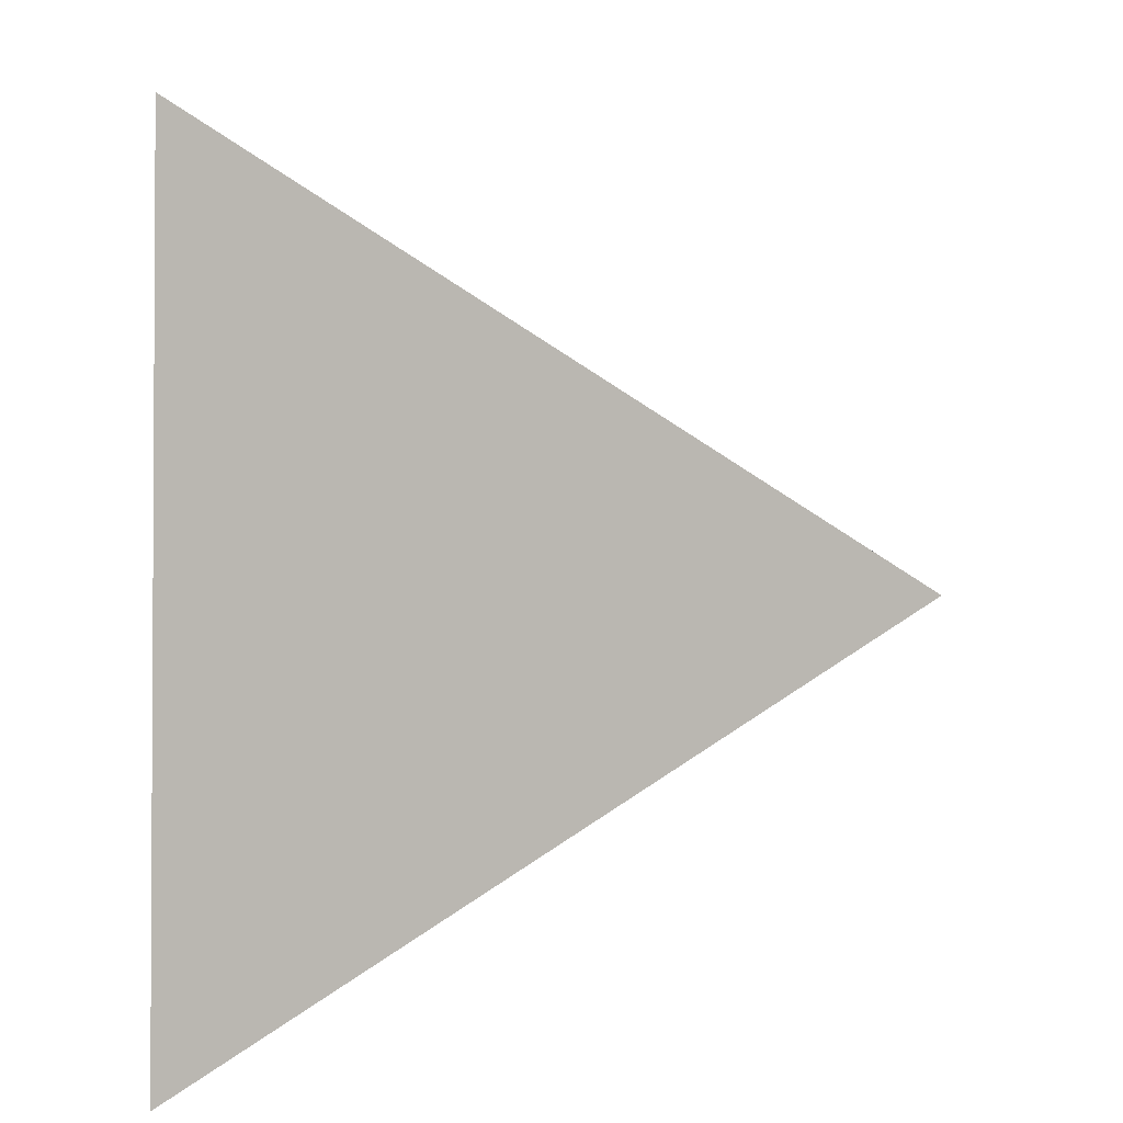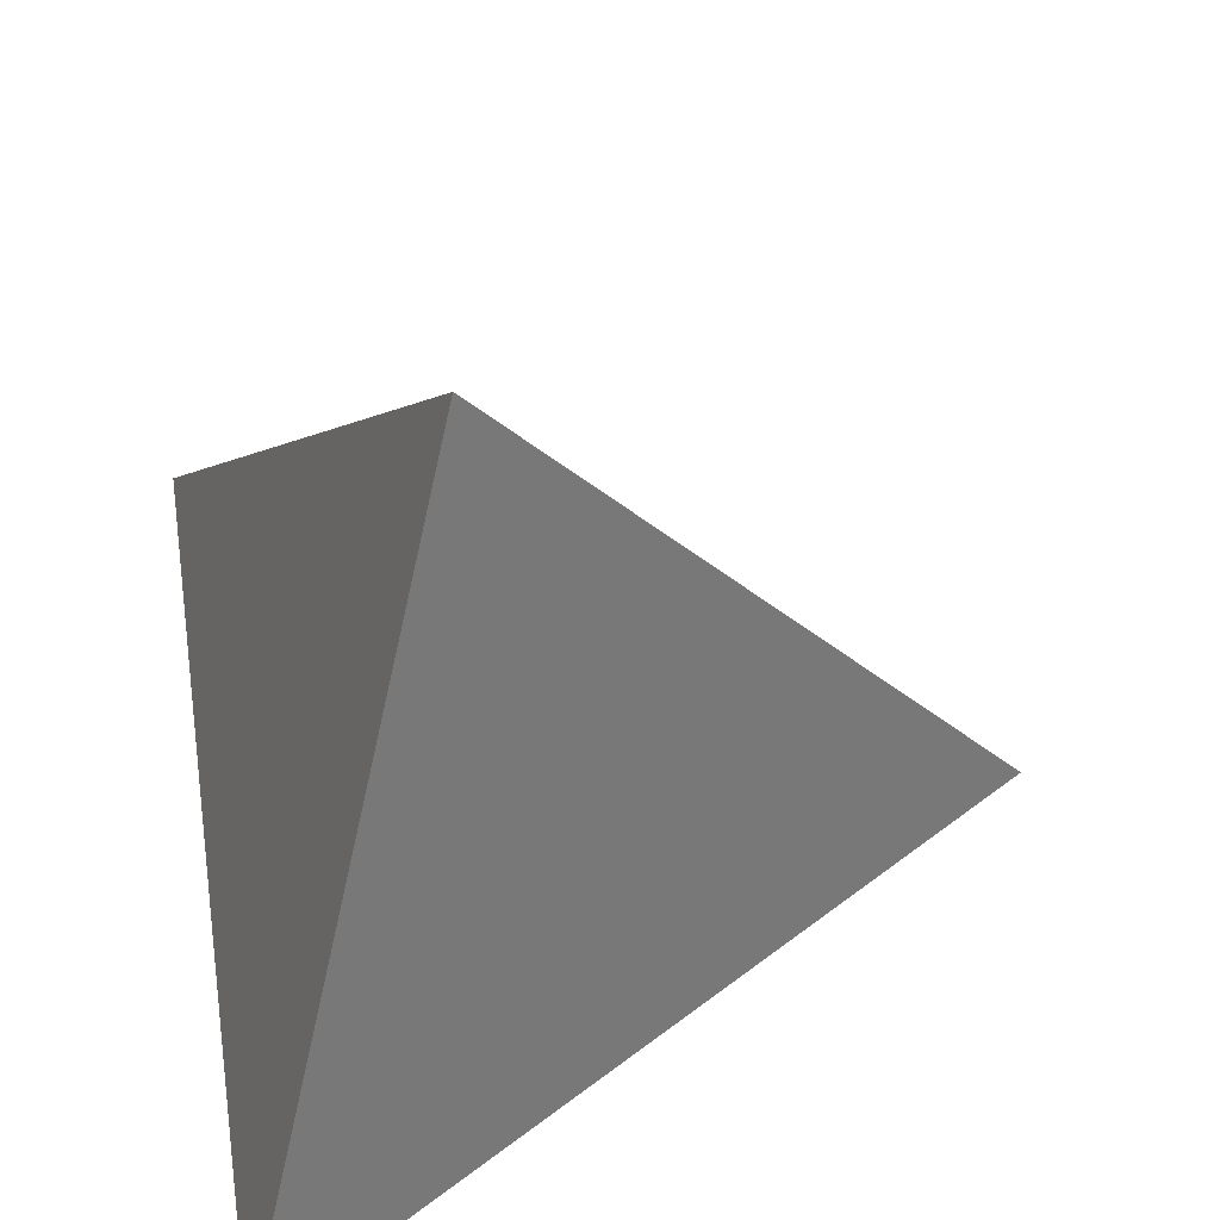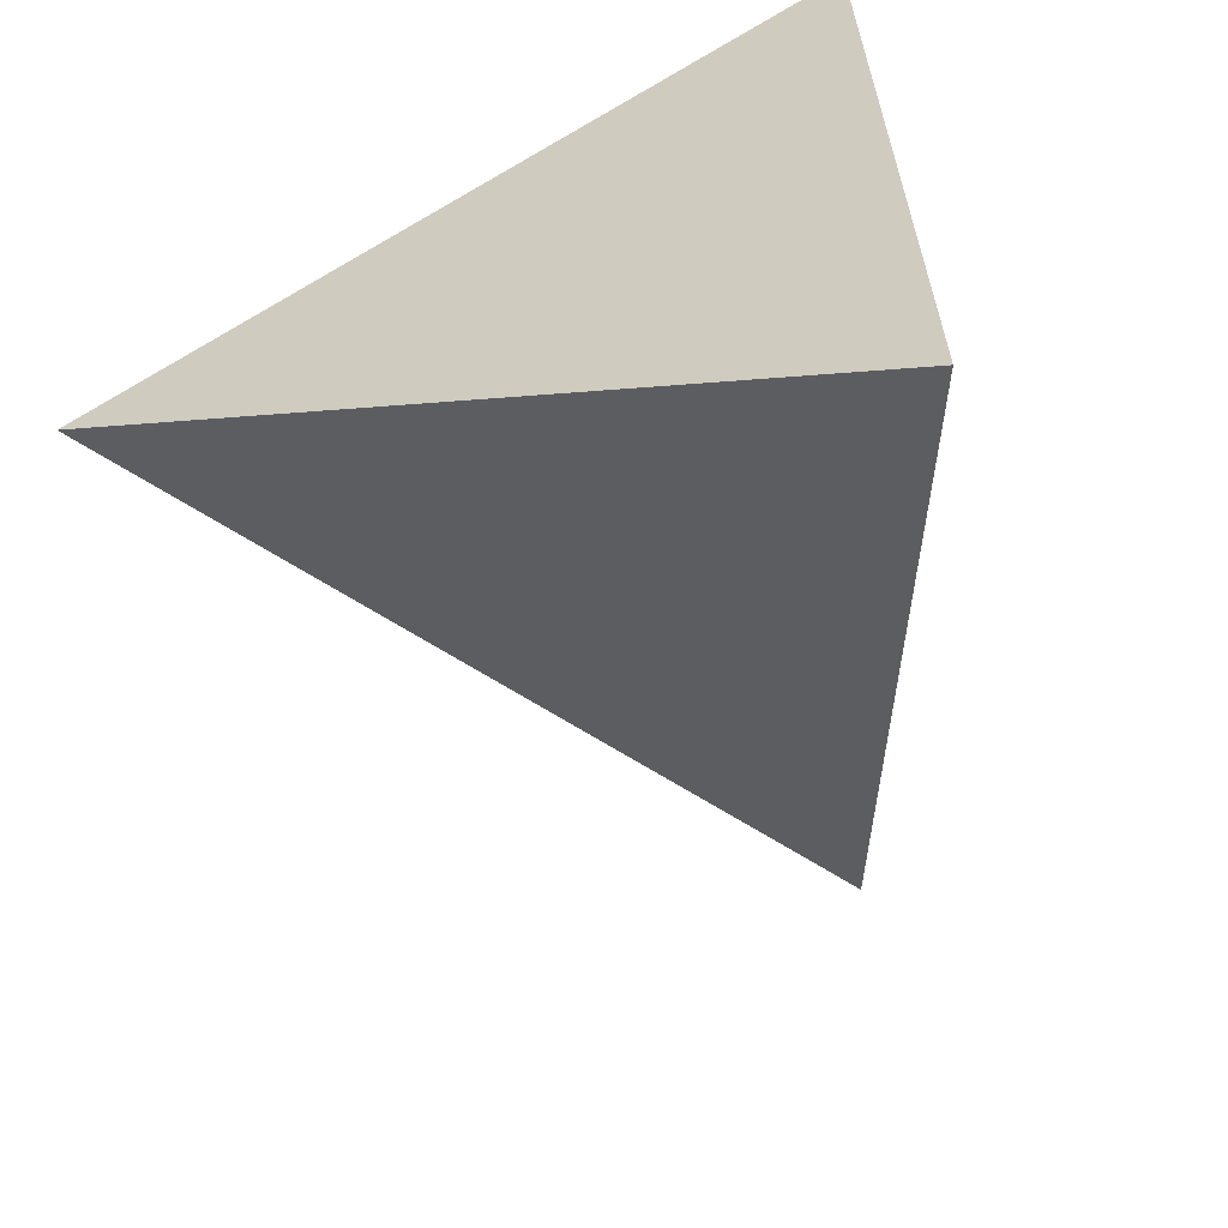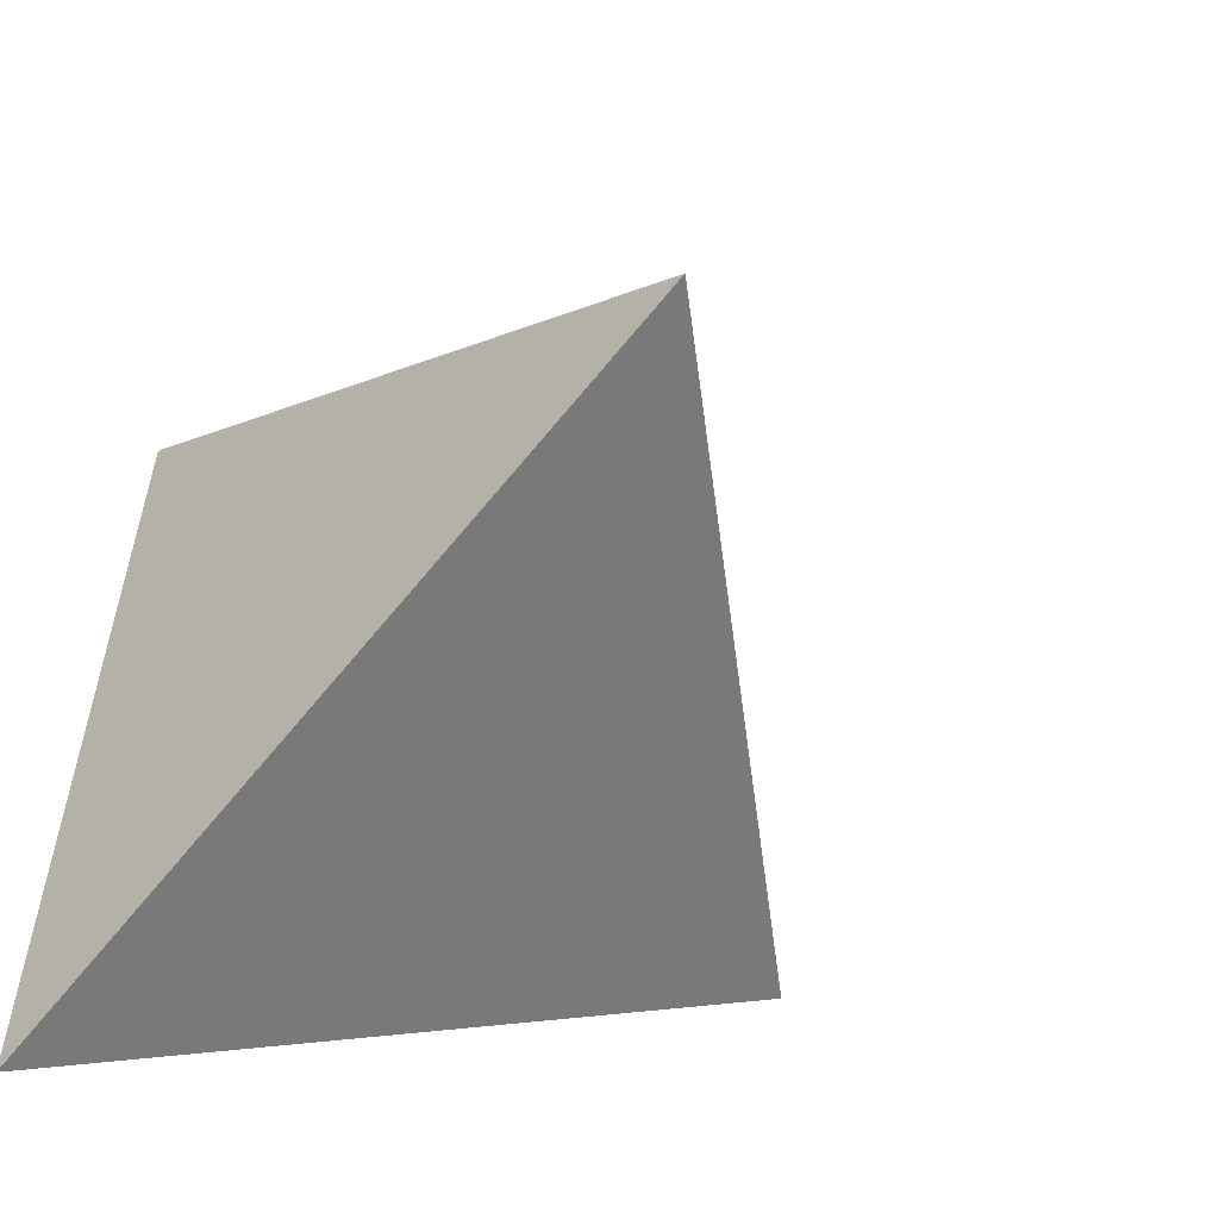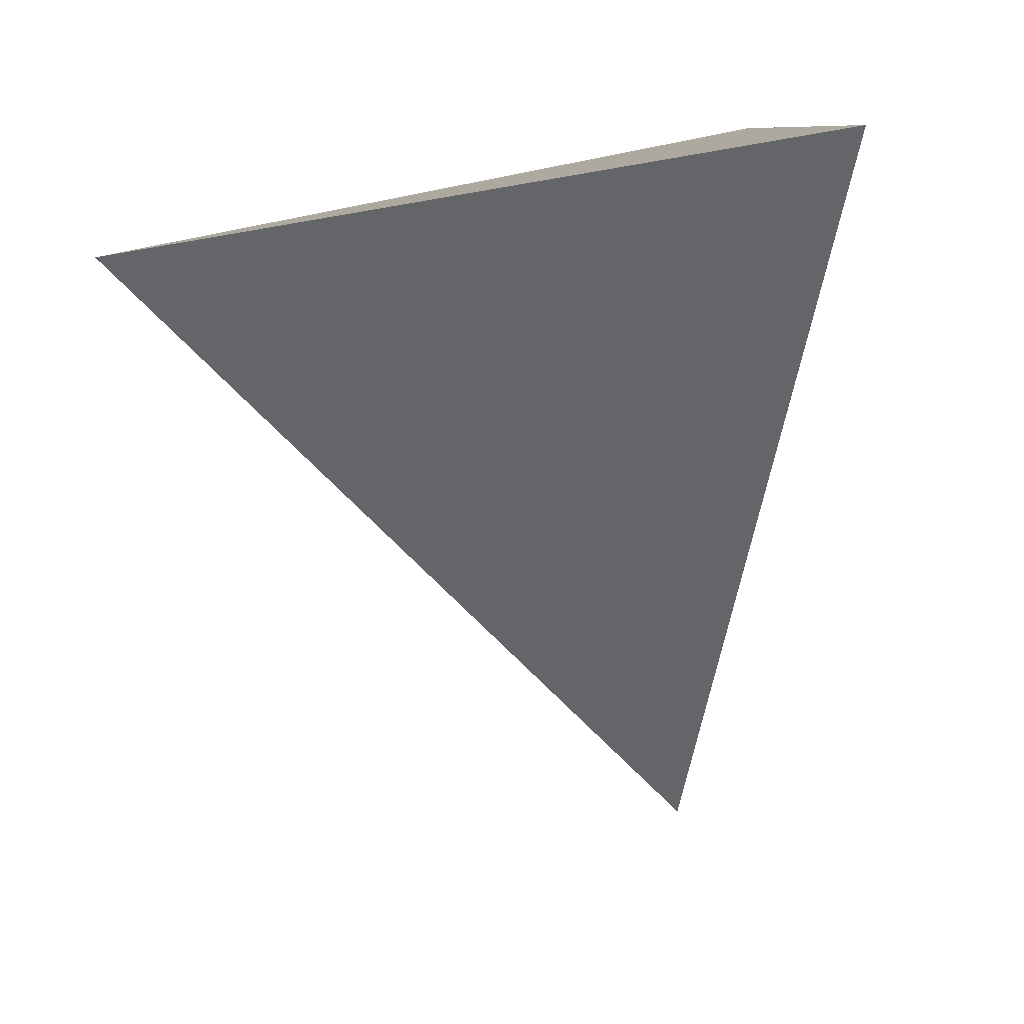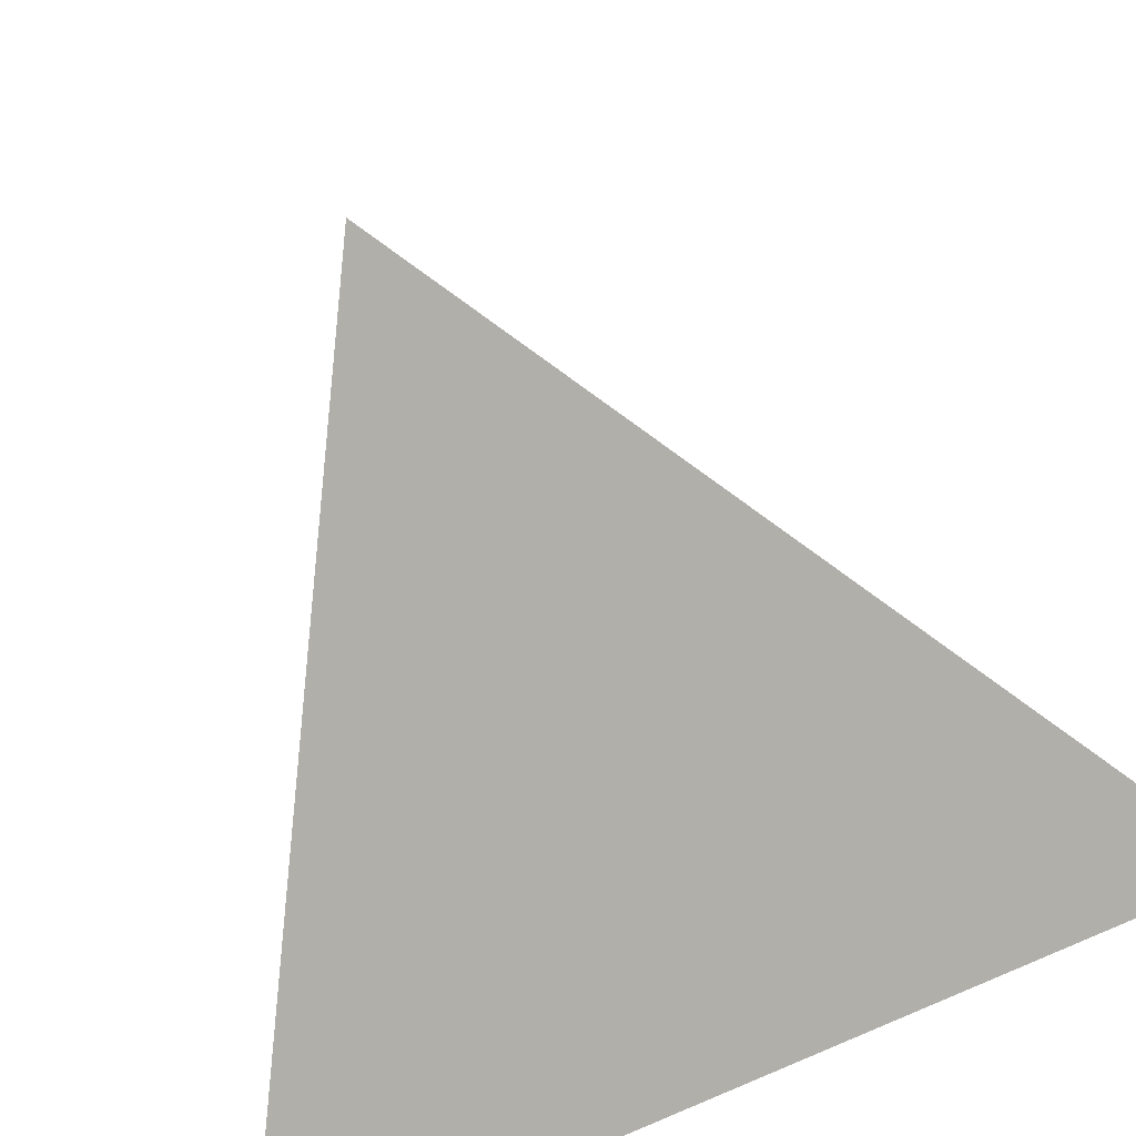
<metadata>
{"format":"obj","ext":"obj","renderer":"f3d","projection":"perspective","resolution":1024,"background":"white","views":[{"elev":6.3,"azim":89.4,"up":"+Z"},{"elev":57.8,"azim":170.3,"up":"+Y"},{"elev":-58.5,"azim":20.2,"up":"+Z"},{"elev":-51.0,"azim":152.2,"up":"+Z"},{"elev":-79.9,"azim":10.5,"up":"+Z"},{"elev":-77.5,"azim":-67.5,"up":"+Y"}]}
</metadata>
<code>
g
v 4.421 0.04644 -0.811
v 4.165 0.7425 -0.4084
v 4.398 0.06166 0.03239
v 3.679 0.05262 -0.4092
g
f 2 4 3
f 4 2 1
f 3 1 2
f 1 3 4

</code>
